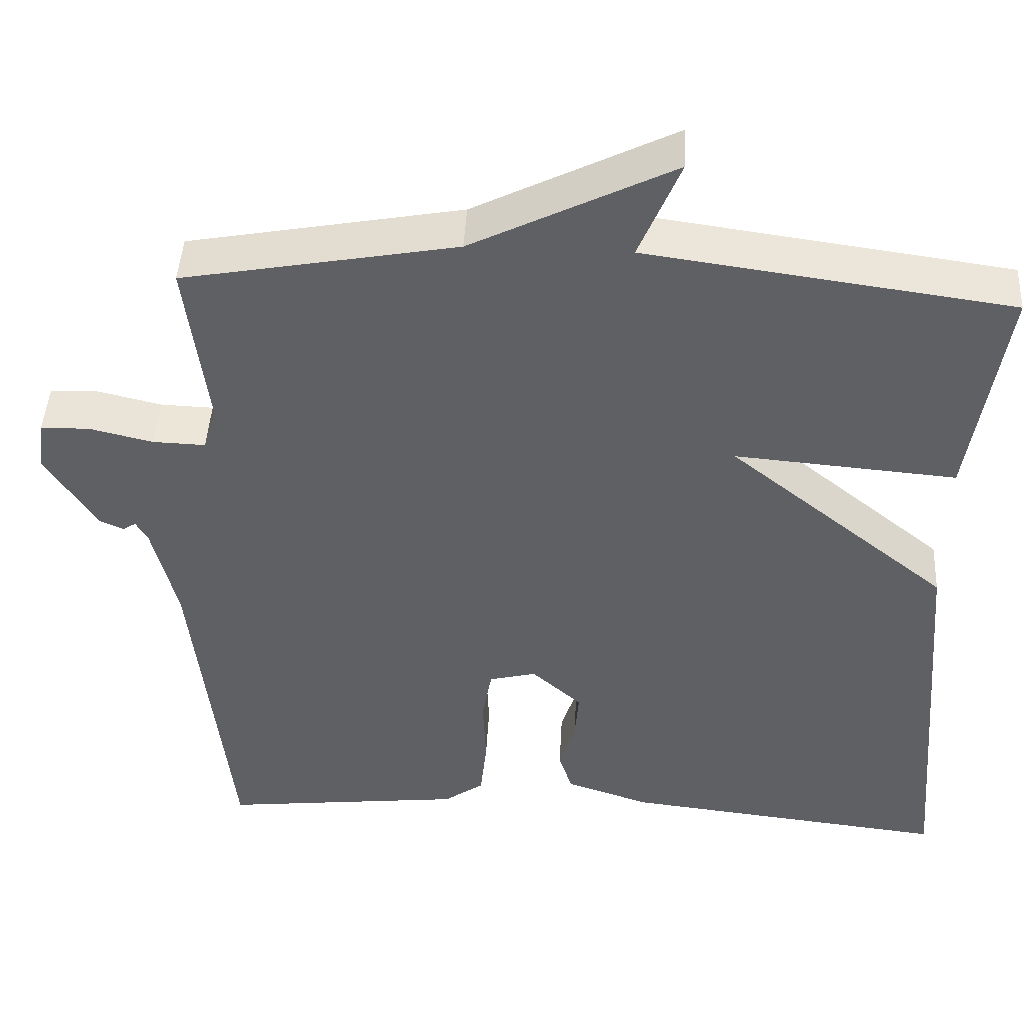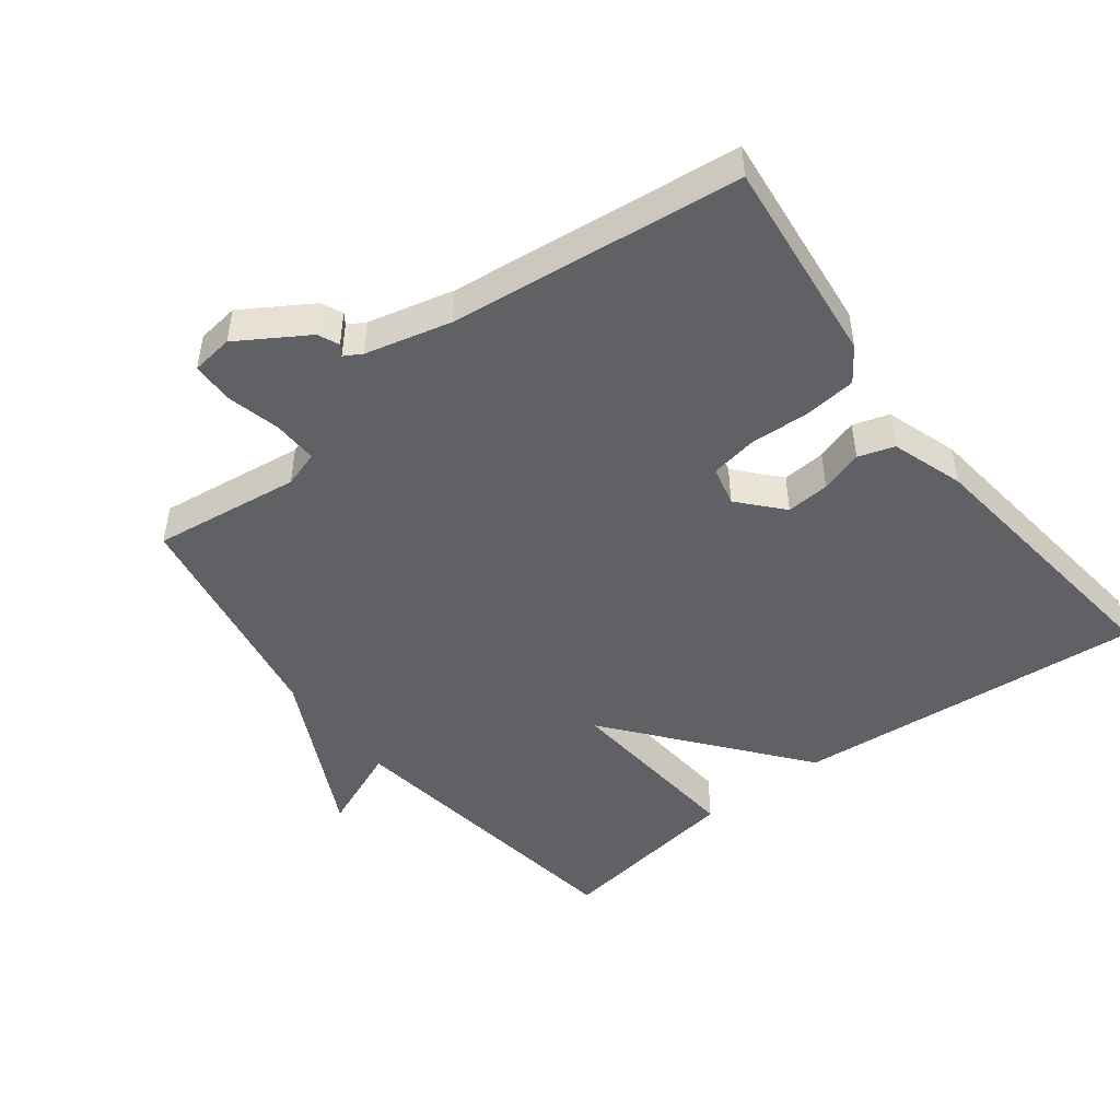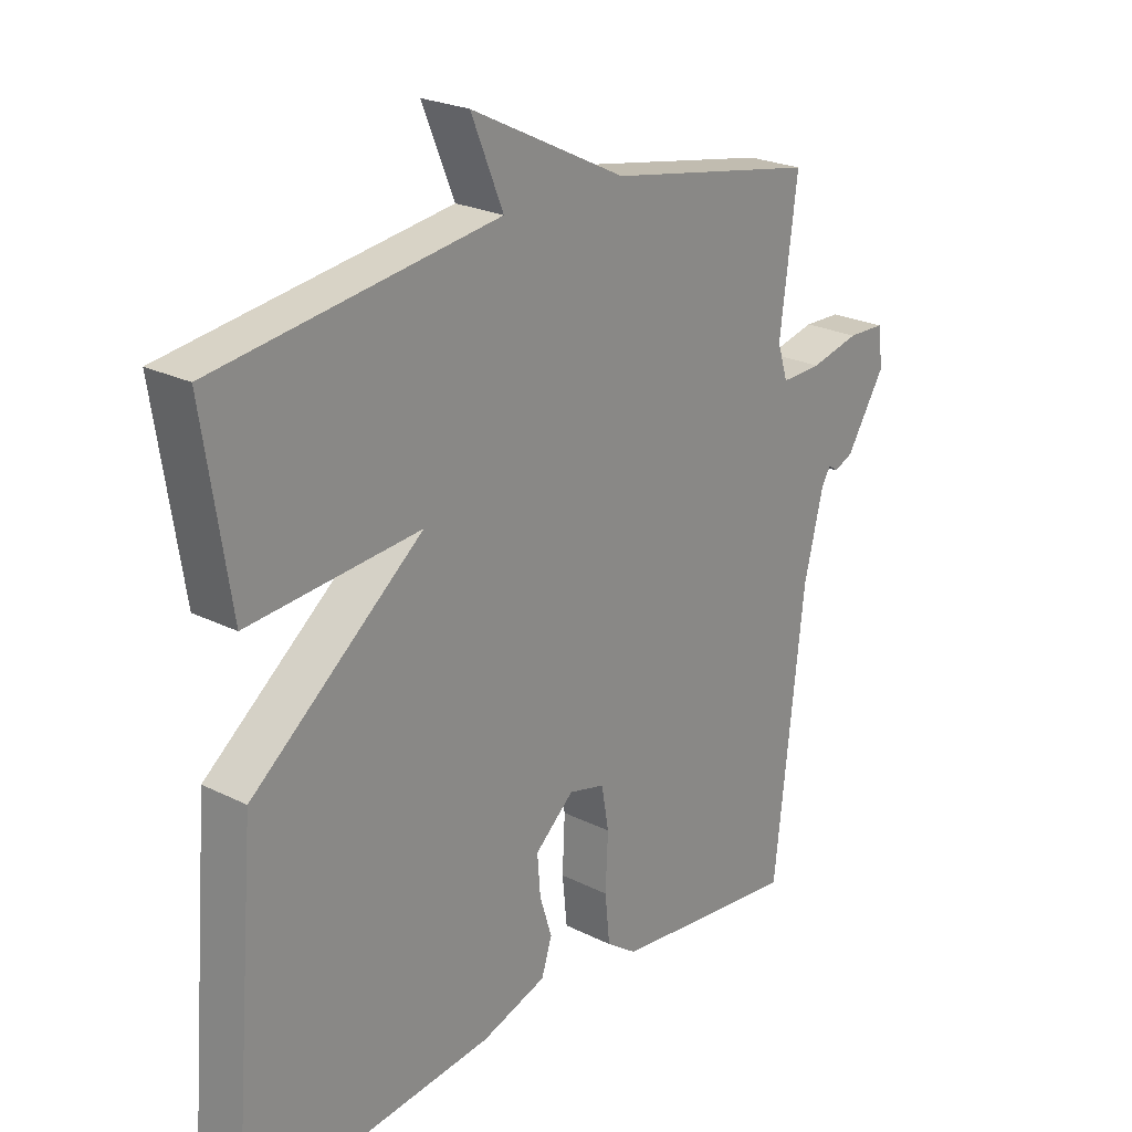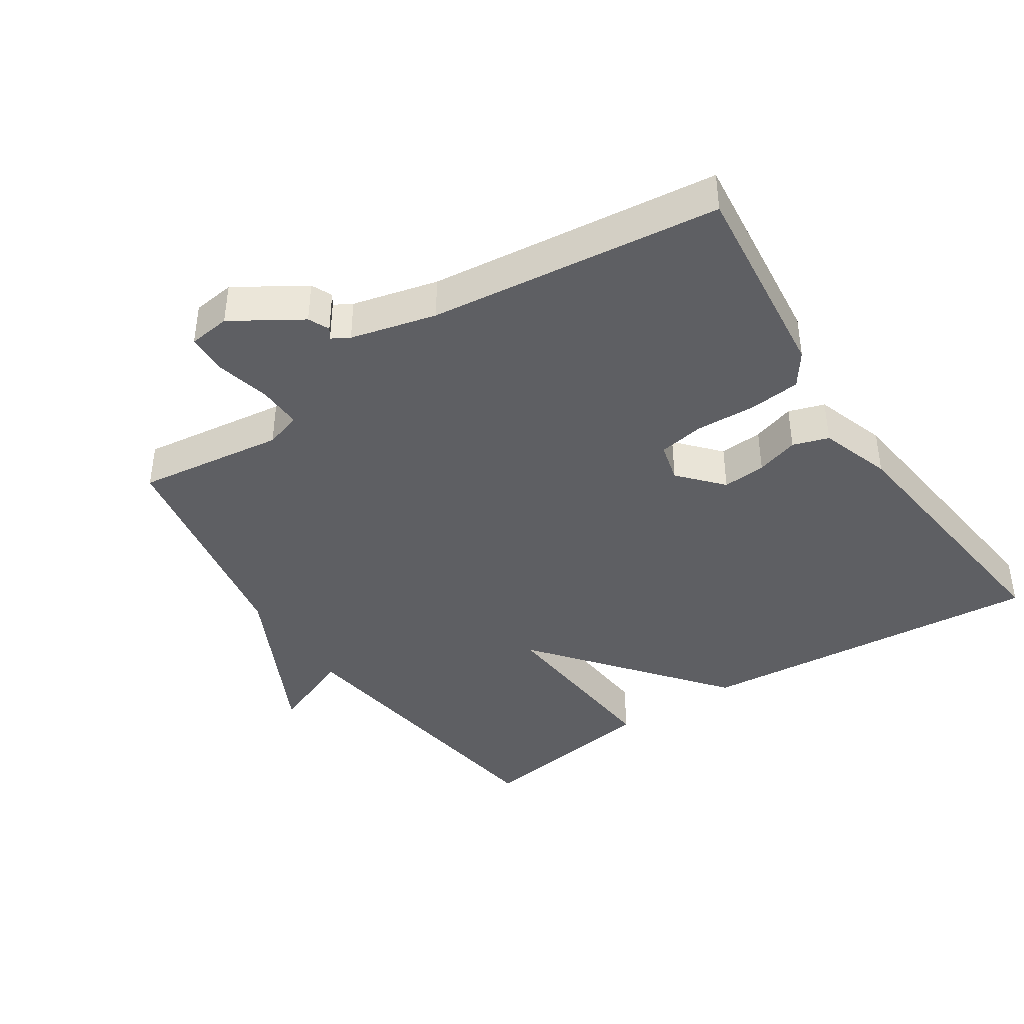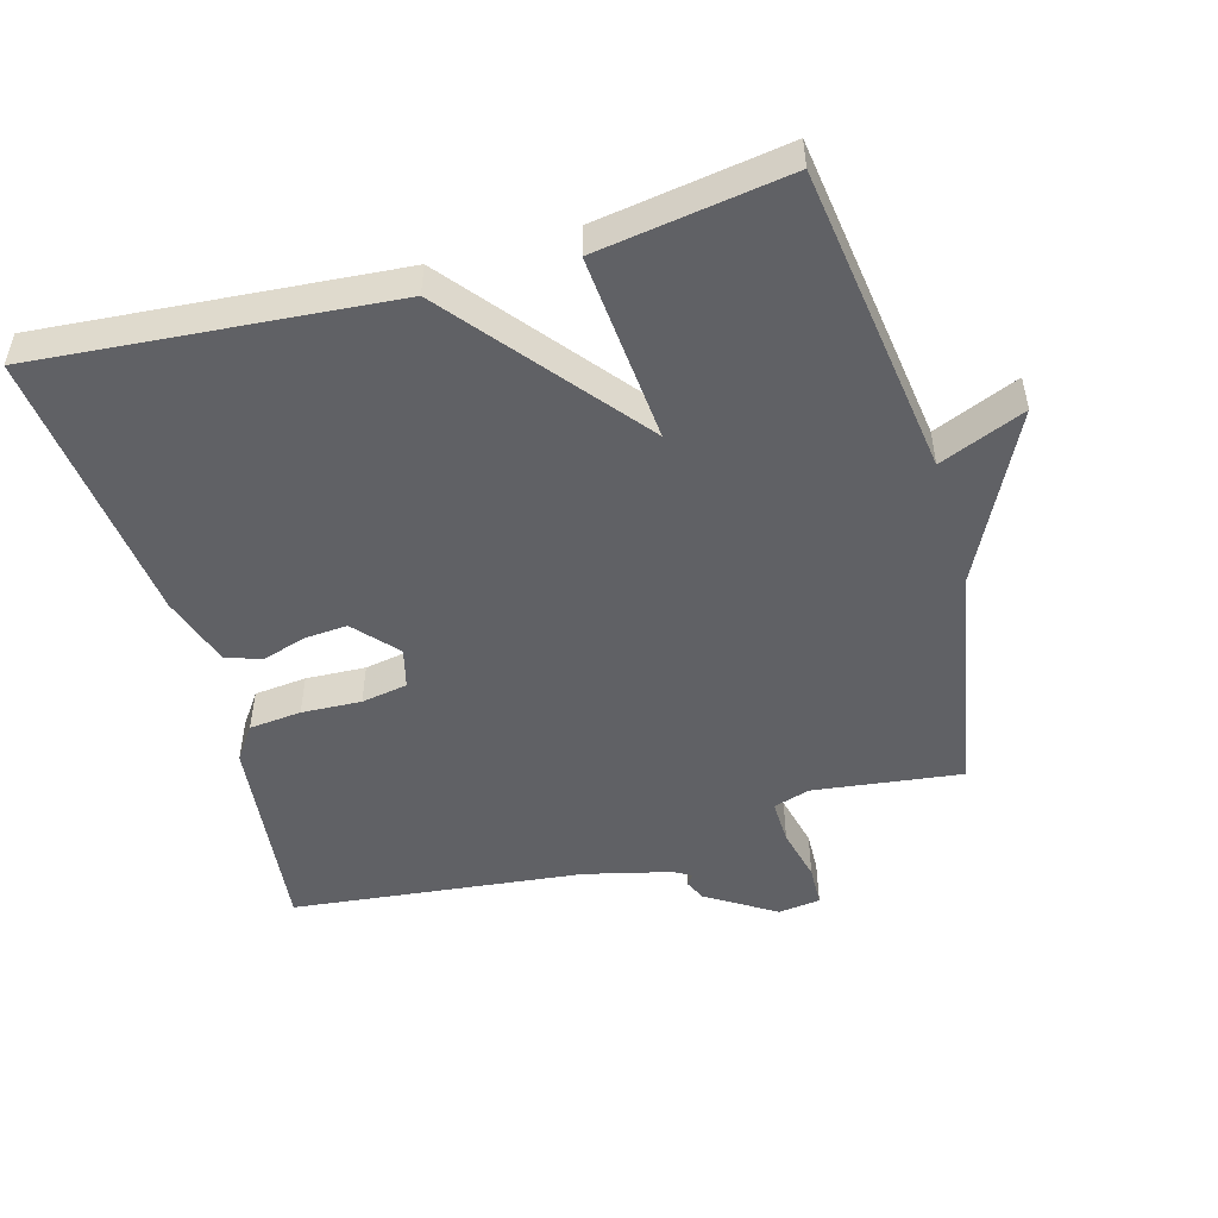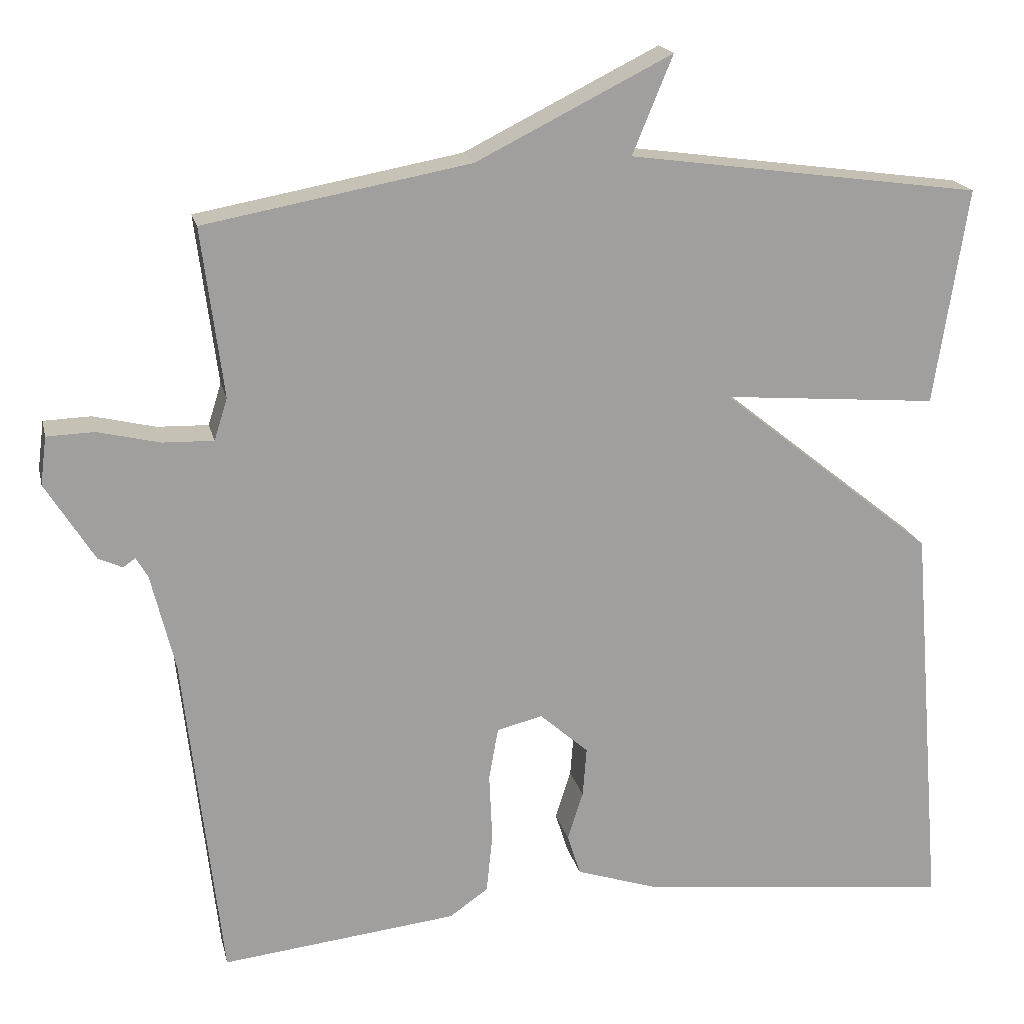
<metadata>
{"format":"obj","ext":"obj","renderer":"f3d","projection":"perspective","resolution":1024,"background":"white","views":[{"elev":44.9,"azim":-176.9,"up":"+Z"},{"elev":-47.4,"azim":127.5,"up":"+Y"},{"elev":23.7,"azim":-50.0,"up":"+Z"},{"elev":-40.9,"azim":123.4,"up":"+Y"},{"elev":-49.8,"azim":-74.2,"up":"+Y"},{"elev":18.6,"azim":167.4,"up":"+Z"}]}
</metadata>
<code>
v -0.5 0.07 0.5
v -0.043 0.07 0.563
v -0.095 0.07 0.689
v 0.157 0.07 0.563
v 0.5 0.07 0.5
v 0.472 0.07 0.282
v 0.489 0.07 0.228
v 0.555 0.07 0.23
v 0.635 0.07 0.249
v 0.696 0.07 0.247
v 0.704 0.07 0.185
v 0.641 0.07 0.084
v 0.61 0.07 0.07
v 0.594 0.07 0.081
v 0.579 0.07 0.055
v 0.548 0.07 -0.071
v 0.5 0.07 -0.5
v 0.195 0.07 -0.466
v 0.145 0.07 -0.431
v 0.137 0.07 -0.354
v 0.141 0.07 -0.266
v 0.129 0.07 -0.198
v 0.07 0.07 -0.183
v 0.007 0.07 -0.239
v 0.012 0.07 -0.303
v 0.032 0.07 -0.366
v 0.015 0.07 -0.419
v -0.091 0.07 -0.454
v -0.5 0.07 -0.5
v -0.457 0.07 0.02
v -0.179 0.07 0.243
v -0.457 0.07 0.22
v -0.5 0 0.5
v -0.043 0 0.563
v -0.095 0 0.689
v 0.157 0 0.563
v 0.5 0 0.5
v 0.472 0 0.282
v 0.489 0 0.228
v 0.555 0 0.23
v 0.635 0 0.249
v 0.696 0 0.247
v 0.704 0 0.185
v 0.641 0 0.084
v 0.61 0 0.07
v 0.594 0 0.081
v 0.579 0 0.055
v 0.548 0 -0.071
v 0.5 0 -0.5
v 0.195 0 -0.466
v 0.145 0 -0.431
v 0.137 0 -0.354
v 0.141 0 -0.266
v 0.129 0 -0.198
v 0.07 0 -0.183
v 0.007 0 -0.239
v 0.012 0 -0.303
v 0.032 0 -0.366
v 0.015 0 -0.419
v -0.091 0 -0.454
v -0.5 0 -0.5
v -0.457 0 0.02
v -0.179 0 0.243
v -0.457 0 0.22
f 31 32 1 2
f 29 30 31
f 28 29 31
f 27 28 31
f 26 27 31
f 25 26 31
f 24 25 31
f 23 24 31 2
f 22 23 2
f 19 20 21
f 18 19 21
f 17 18 21
f 16 17 21
f 15 16 21 22
f 14 15 22 2
f 12 13 14
f 11 12 14
f 10 11 14
f 9 10 14
f 8 9 14
f 7 8 14
f 4 5 6
f 4 6 7
f 4 7 14
f 3 4 14
f 2 3 14
f 34 33 64 63
f 63 62 61
f 63 61 60
f 63 60 59
f 63 59 58
f 63 58 57
f 63 57 56
f 34 63 56 55
f 34 55 54
f 53 52 51
f 53 51 50
f 53 50 49
f 53 49 48
f 54 53 48 47
f 34 54 47 46
f 46 45 44
f 46 44 43
f 46 43 42
f 46 42 41
f 46 41 40
f 46 40 39
f 38 37 36
f 39 38 36
f 46 39 36
f 46 36 35
f 46 35 34
f 1 33 34 2
f 2 34 35 3
f 3 35 36 4
f 4 36 37 5
f 5 37 38 6
f 6 38 39 7
f 7 39 40 8
f 8 40 41 9
f 9 41 42 10
f 10 42 43 11
f 11 43 44 12
f 12 44 45 13
f 13 45 46 14
f 14 46 47 15
f 15 47 48 16
f 16 48 49 17
f 17 49 50 18
f 18 50 51 19
f 19 51 52 20
f 20 52 53 21
f 21 53 54 22
f 22 54 55 23
f 23 55 56 24
f 24 56 57 25
f 25 57 58 26
f 26 58 59 27
f 27 59 60 28
f 28 60 61 29
f 29 61 62 30
f 30 62 63 31
f 31 63 64 32
f 32 64 33 1

</code>
